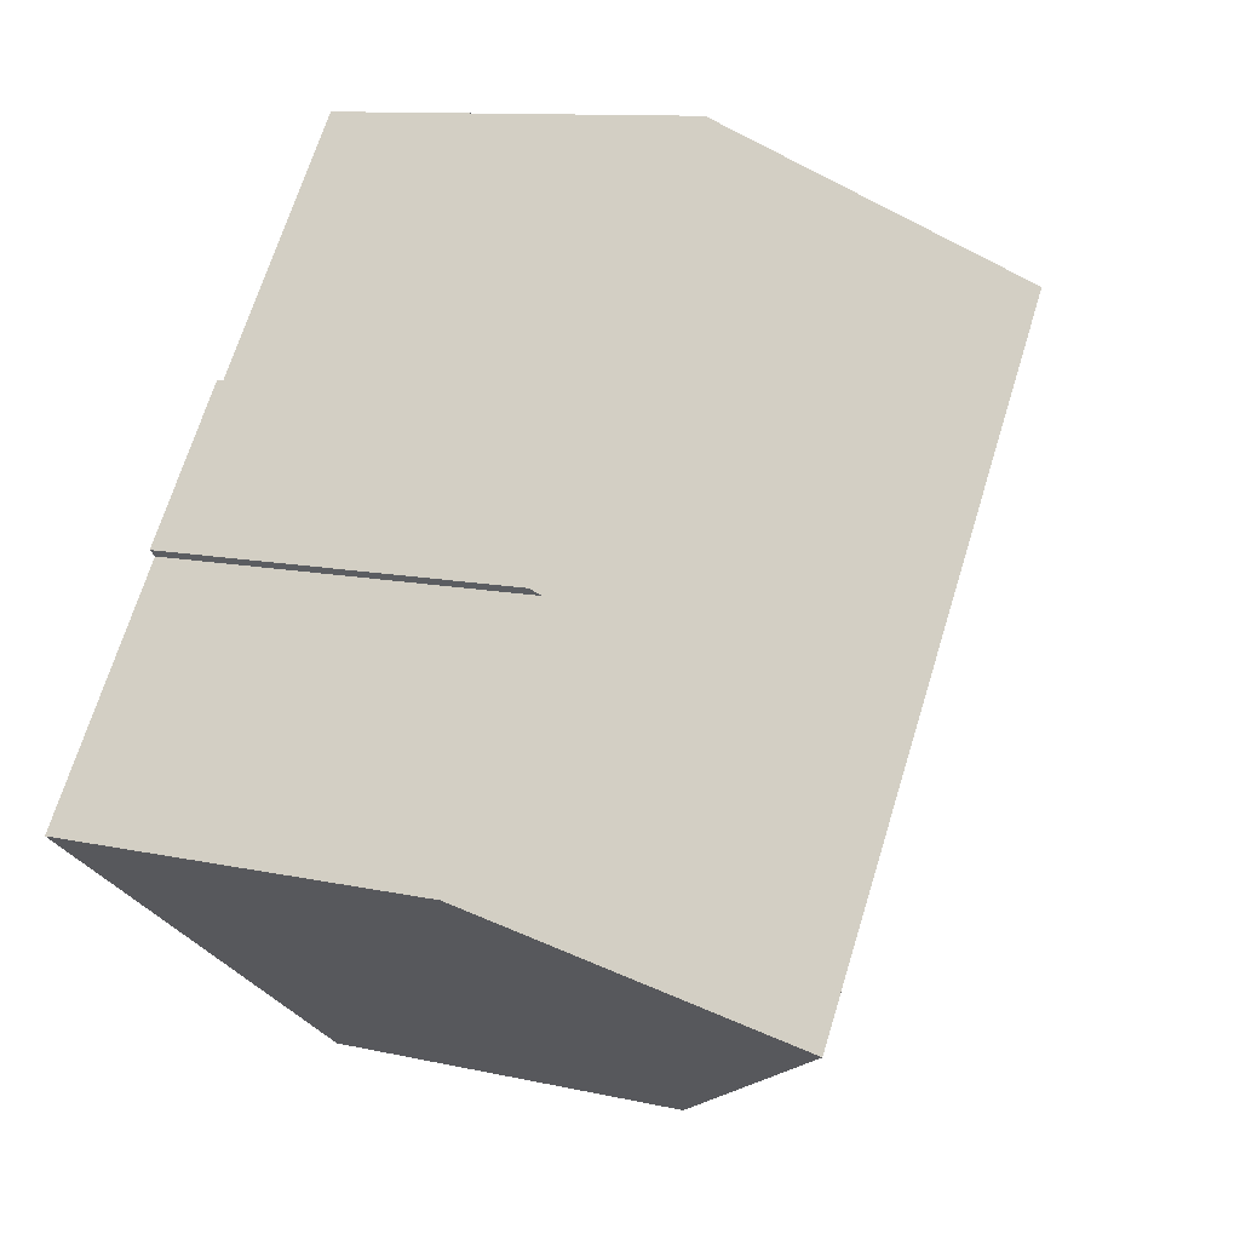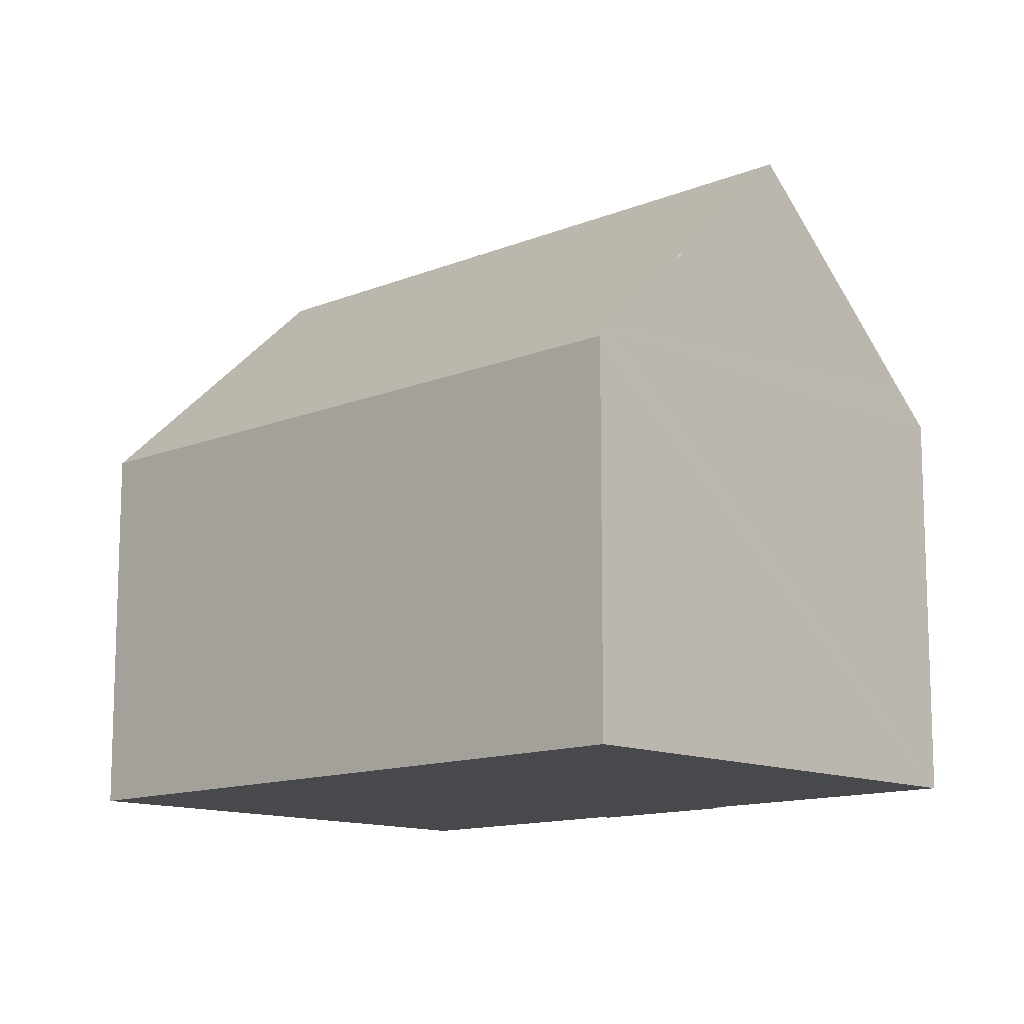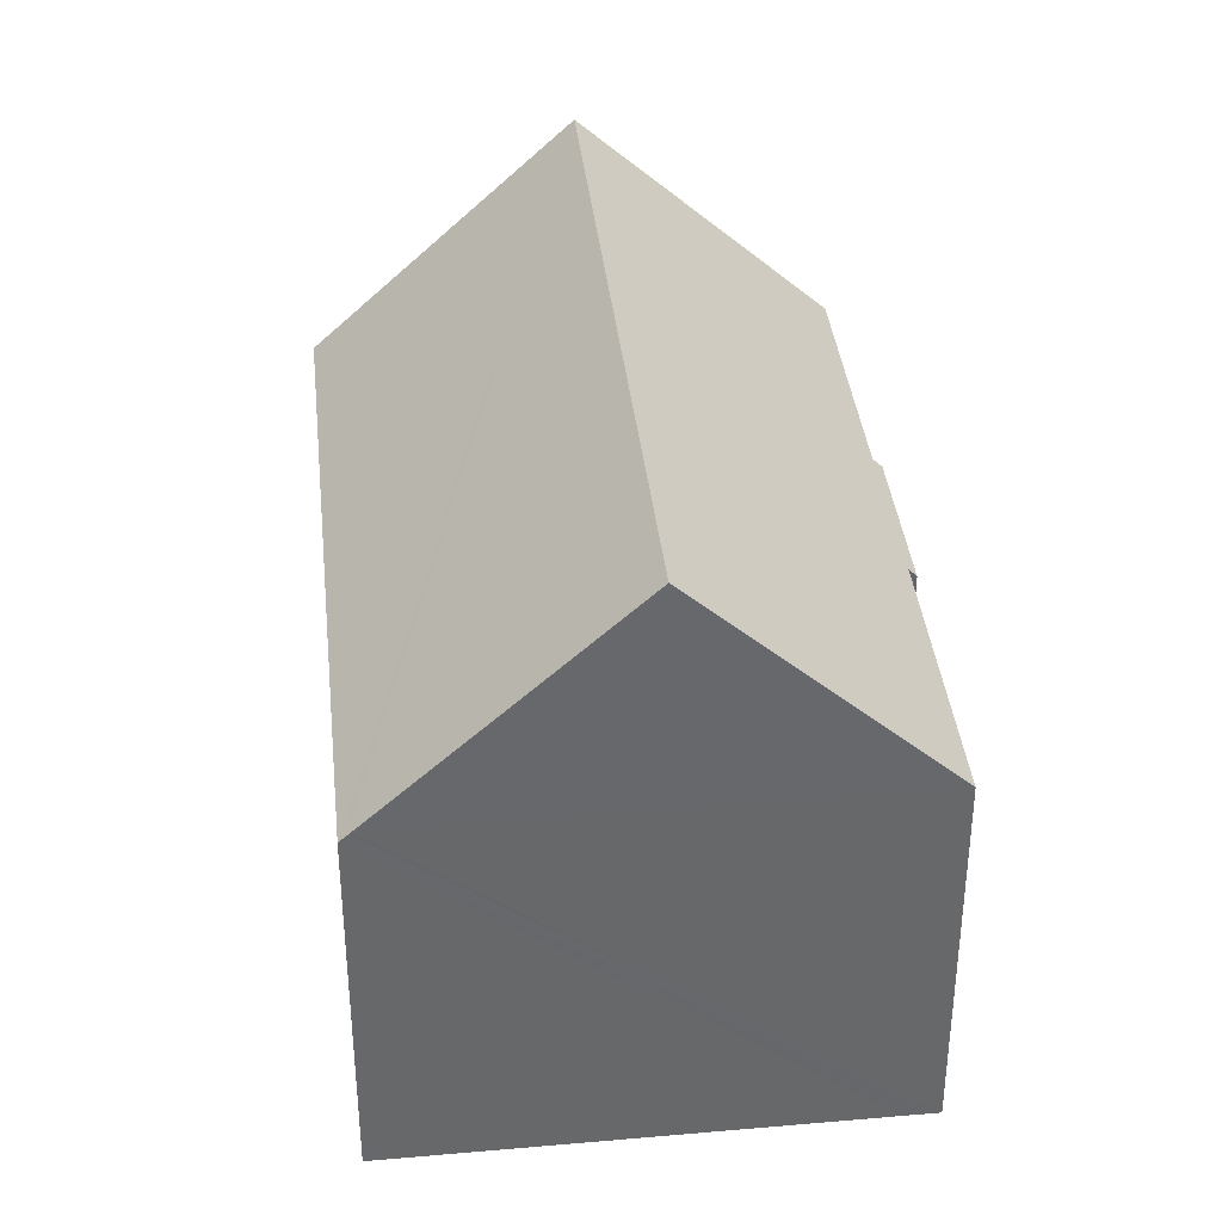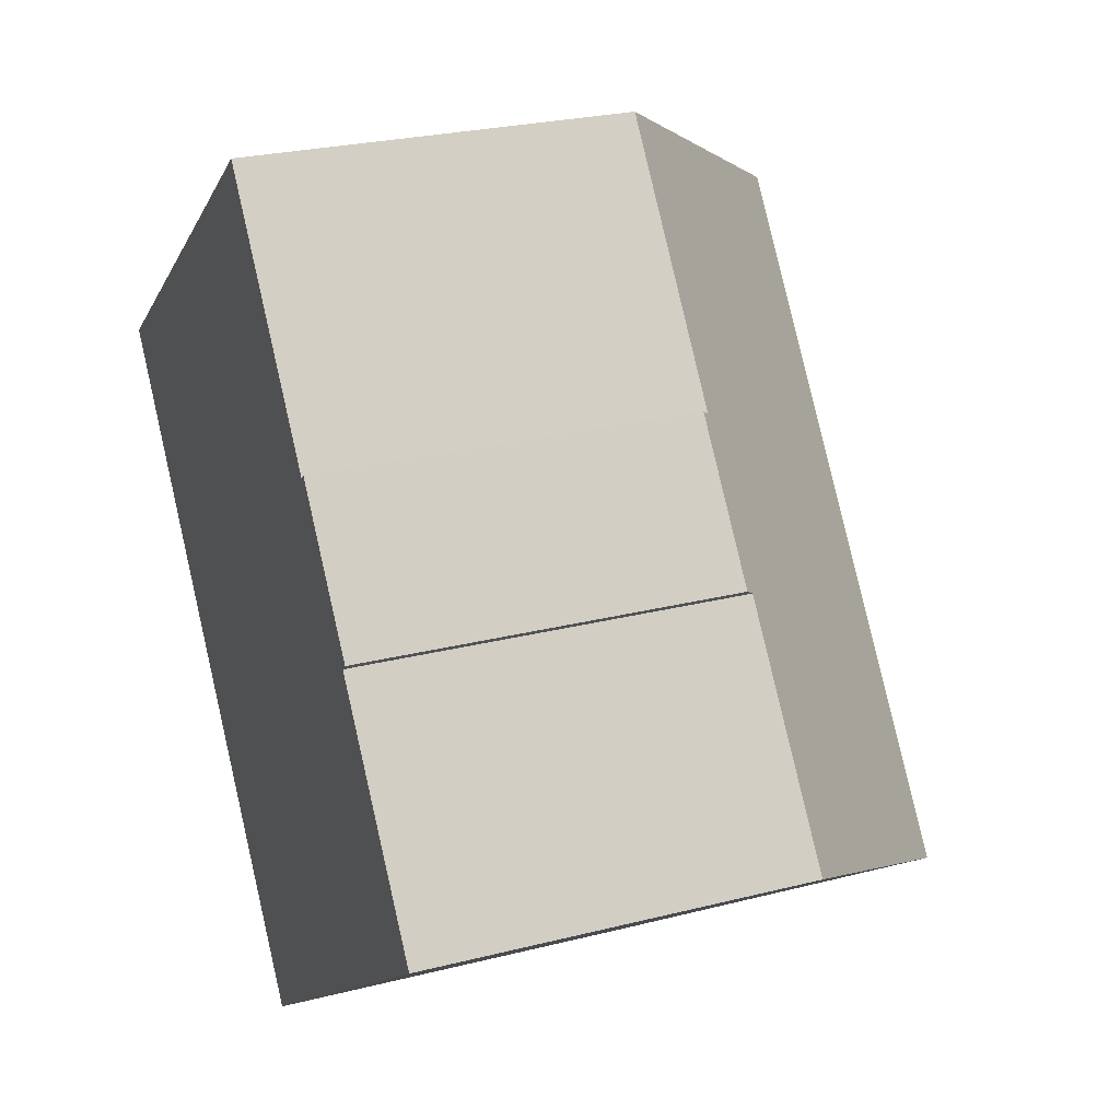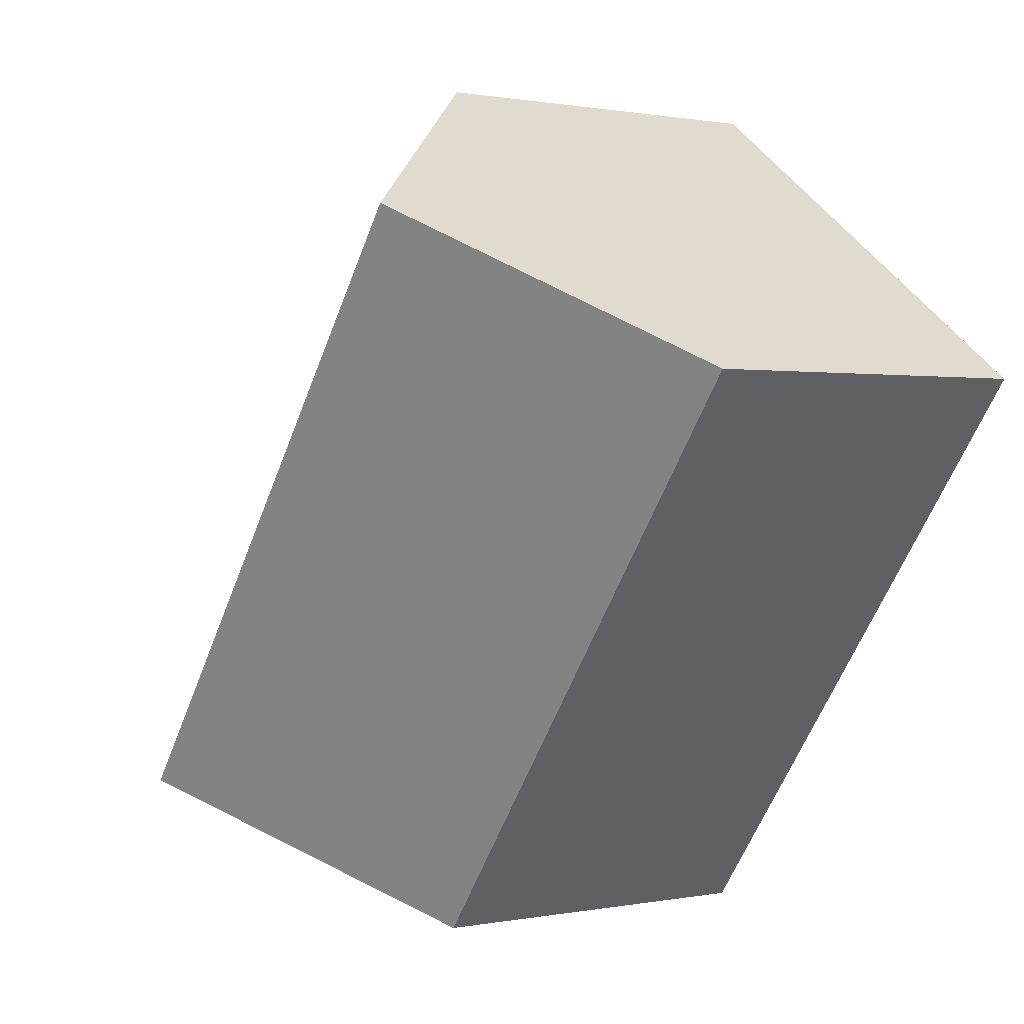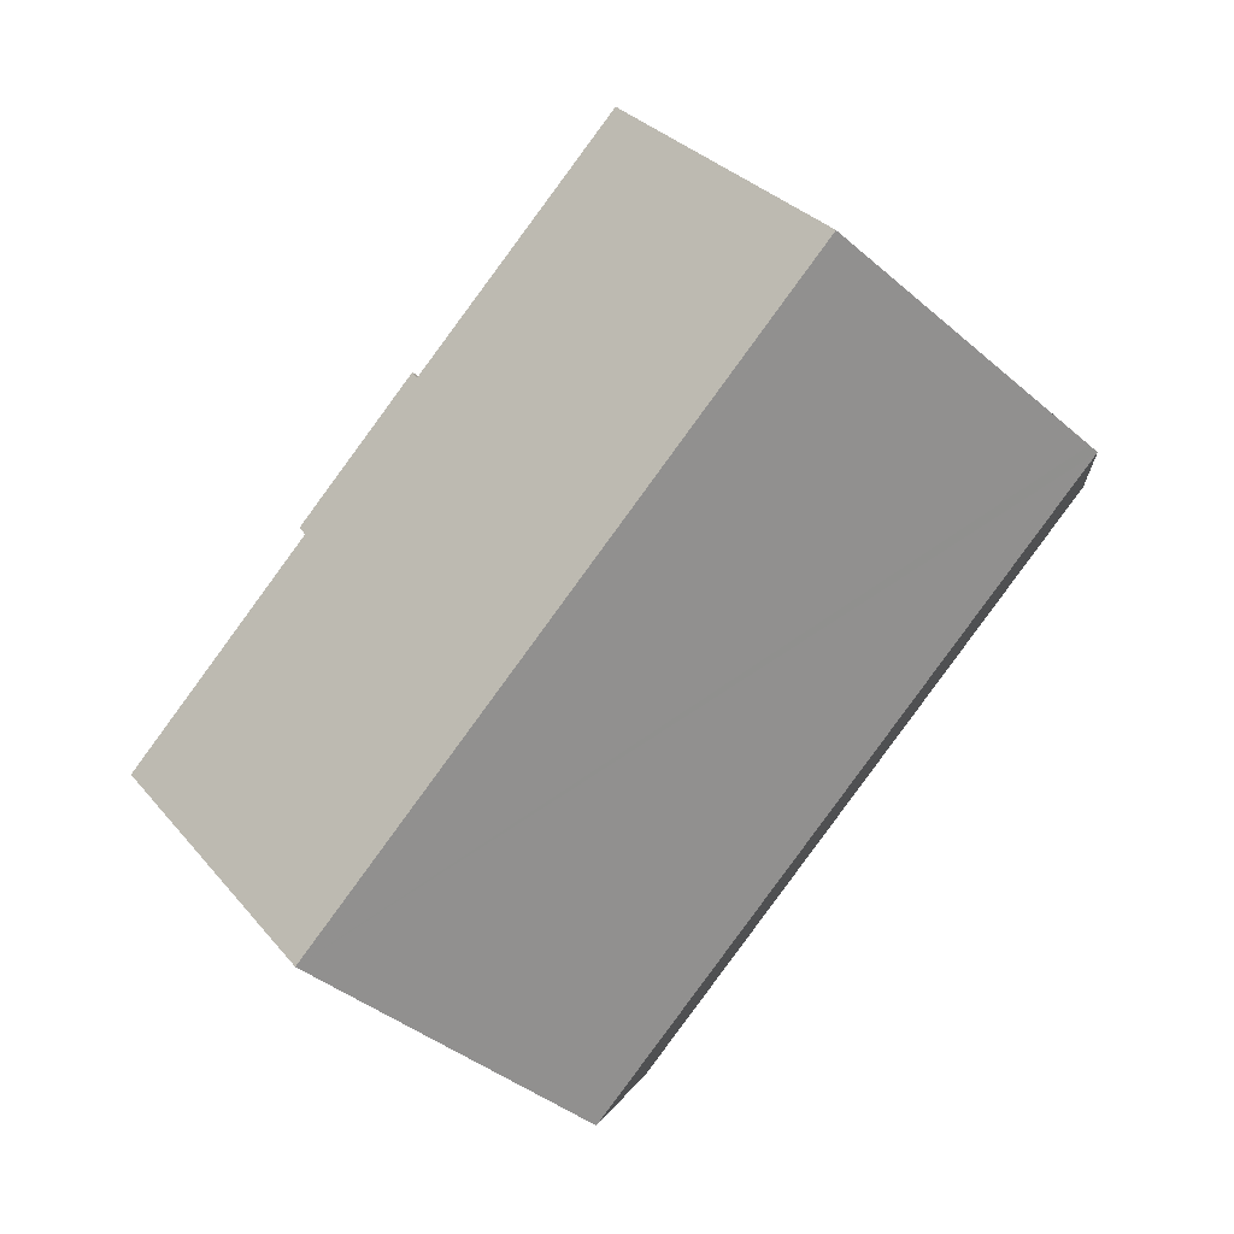
<metadata>
{"format":"obj","ext":"obj","renderer":"f3d","projection":"perspective","resolution":1024,"background":"white","views":[{"elev":10.8,"azim":119.3,"up":"+Z"},{"elev":-12.5,"azim":-82.6,"up":"+Y"},{"elev":38.1,"azim":-42.8,"up":"+Y"},{"elev":25.7,"azim":67.9,"up":"+Z"},{"elev":0.7,"azim":-126.3,"up":"+Z"},{"elev":-2.0,"azim":-172.9,"up":"+Z"}]}
</metadata>
<code>
v  17.33 9.416 -1.466
v  14.68 9.591 1.776
v  14.82 9.411 1.92
v  9.613 10.4 7.104
v  10.31 9.614 7.622
v  5.251 15.33 3.88
v  16 15.33 -10.59
v  17.16 9.631 -1.63
v  21.04 9.649 -6.893
v  0 9.399 5.755e-16
v  10.86 9.55 -14.35
v  10.75 9.425 -14.43
v  0.182 9.605 0.134
v  0.231 9.66 0.171
v  10.31 -4.667e-16 7.622
v  9.613 -4.35e-16 7.104
v  5.251 -2.376e-16 3.88
v  0.182 -8.205e-18 0.134
v  0 0 0
v  0.231 -1.047e-17 0.171
v  14.68 -1.087e-16 1.776
v  14.82 -1.176e-16 1.92
v  17.33 8.977e-17 -1.466
v  21.04 4.221e-16 -6.893
v  17.16 9.981e-17 -1.63
v  16 6.483e-16 -10.59
v  10.75 8.833e-16 -14.43
v  10.86 8.784e-16 -14.35
g defaultobject
f 1 2 3
f 2 4 5
f 4 2 6
f 6 2 7
f 7 2 8
f 8 2 1
f 7 8 9
f 10 11 12
f 11 10 7
f 7 10 13
f 7 13 6
f 6 13 14
f 14 4 6
f 4 14 5
f 5 14 15
f 15 14 13
f 15 13 10
f 15 10 16
f 16 10 17
f 17 10 18
f 18 10 19
f 17 18 20
f 21 3 2
f 3 21 22
f 15 2 5
f 2 15 21
f 3 23 1
f 23 3 22
f 8 24 9
f 24 8 25
f 1 25 8
f 25 1 23
f 24 7 9
f 7 24 11
f 11 24 26
f 11 26 12
f 12 26 27
f 27 26 28
f 27 10 12
f 10 27 19
f 22 25 23
f 25 26 24
f 26 25 22
f 26 22 21
f 26 21 15
f 26 15 28
f 28 15 16
f 28 16 17
f 28 17 27
f 27 17 18
f 27 18 19
f 18 17 20

</code>
